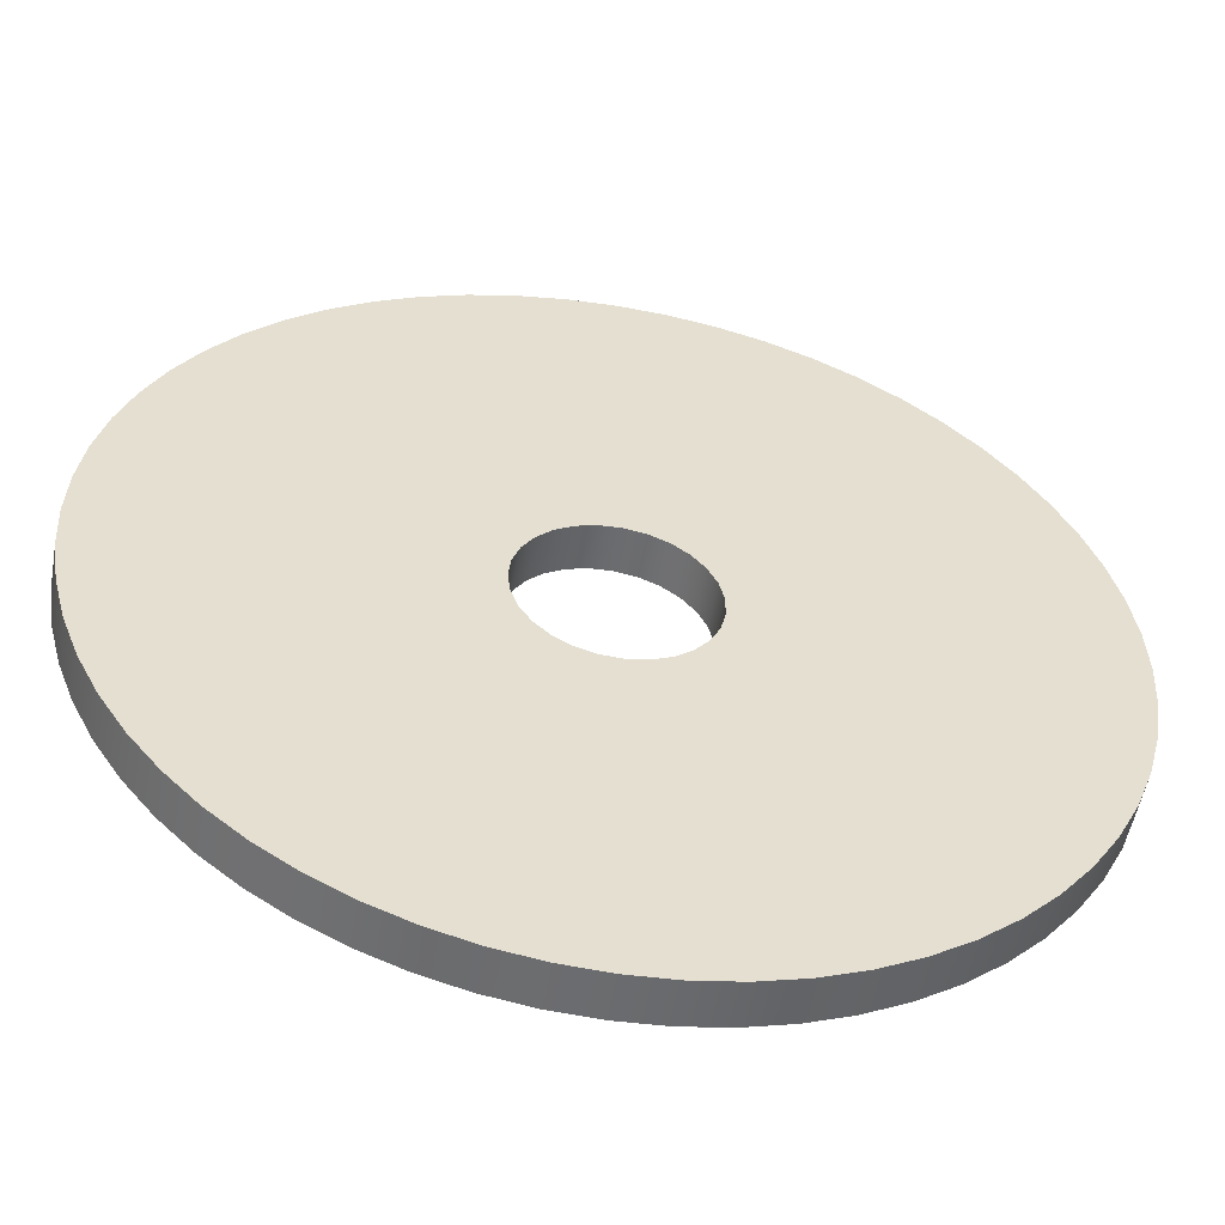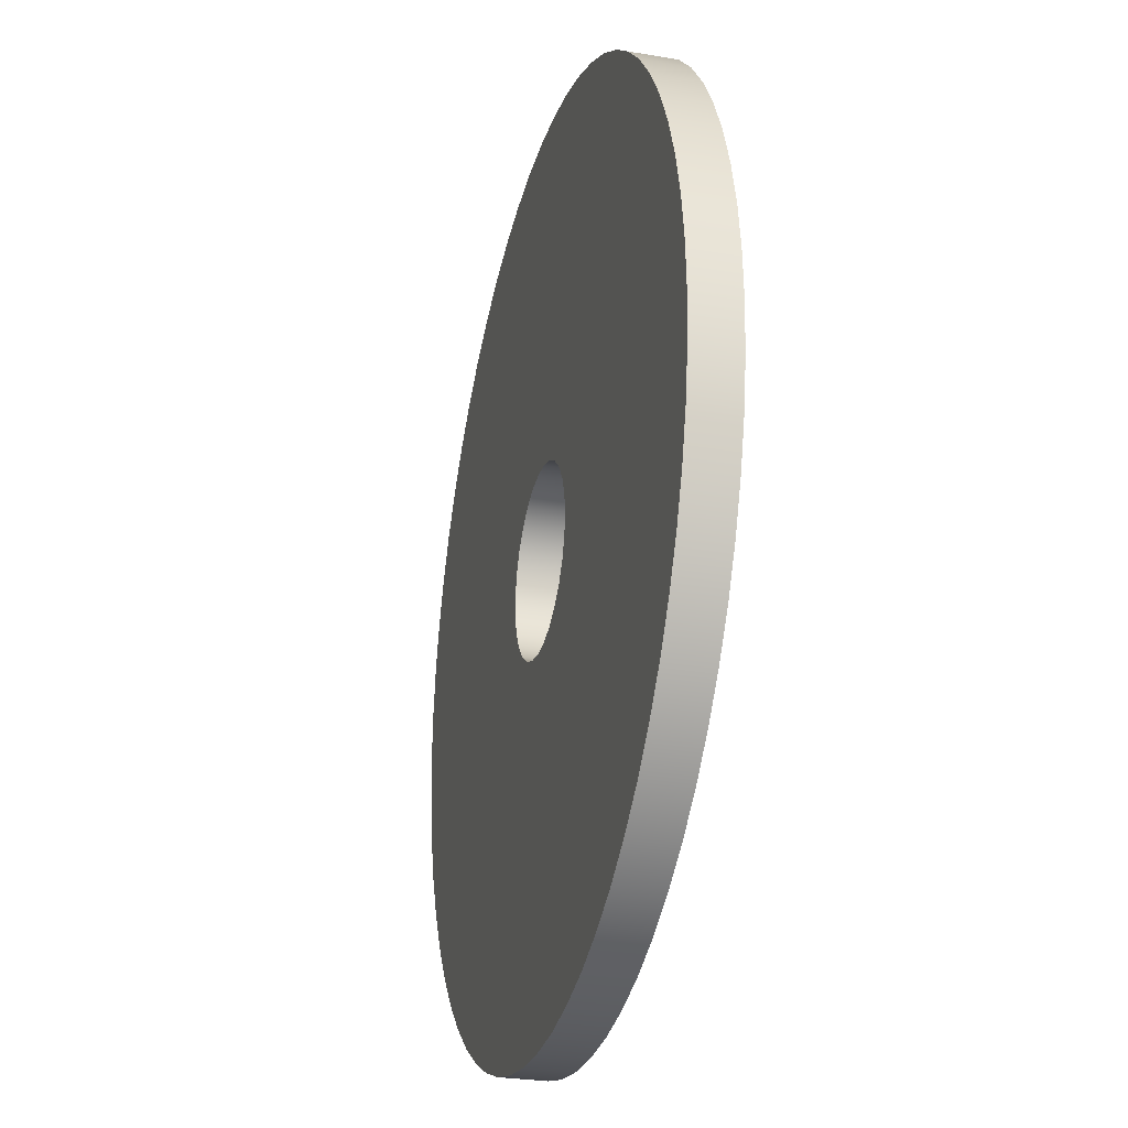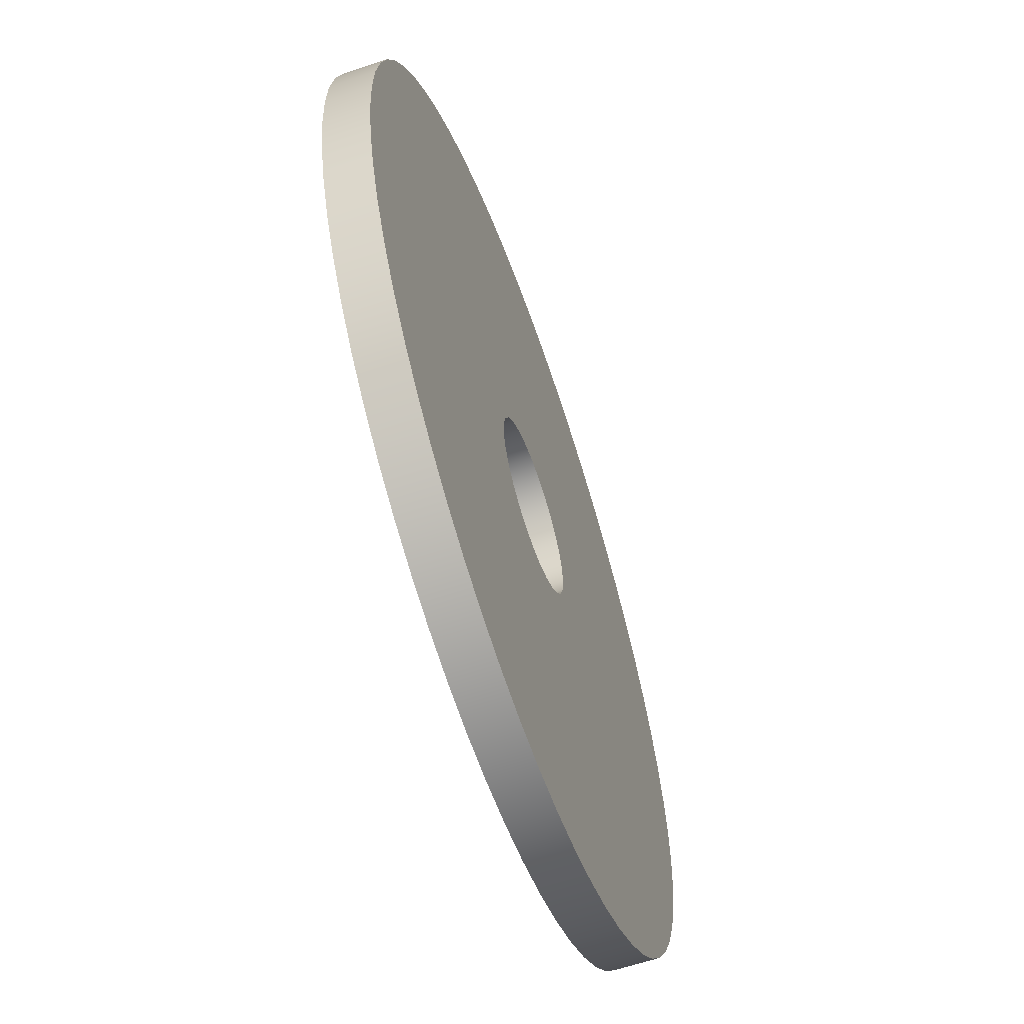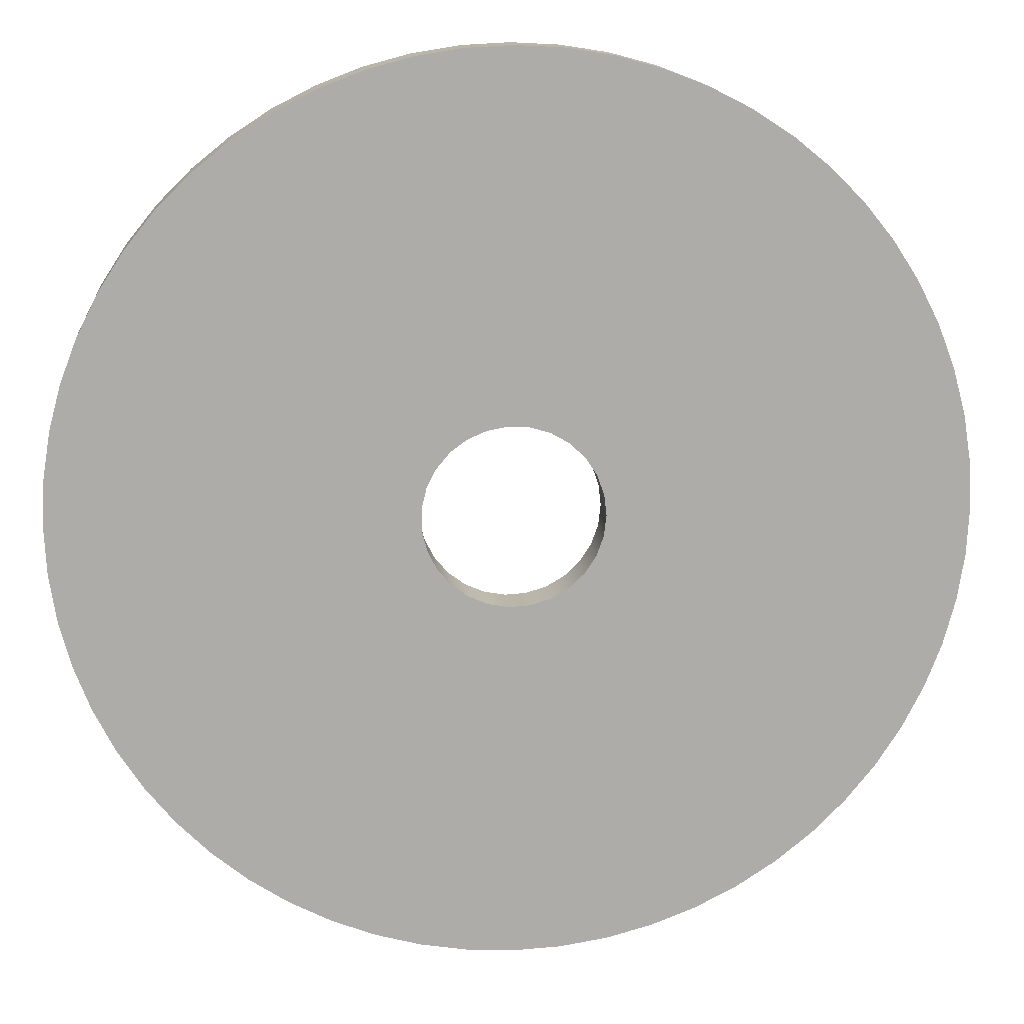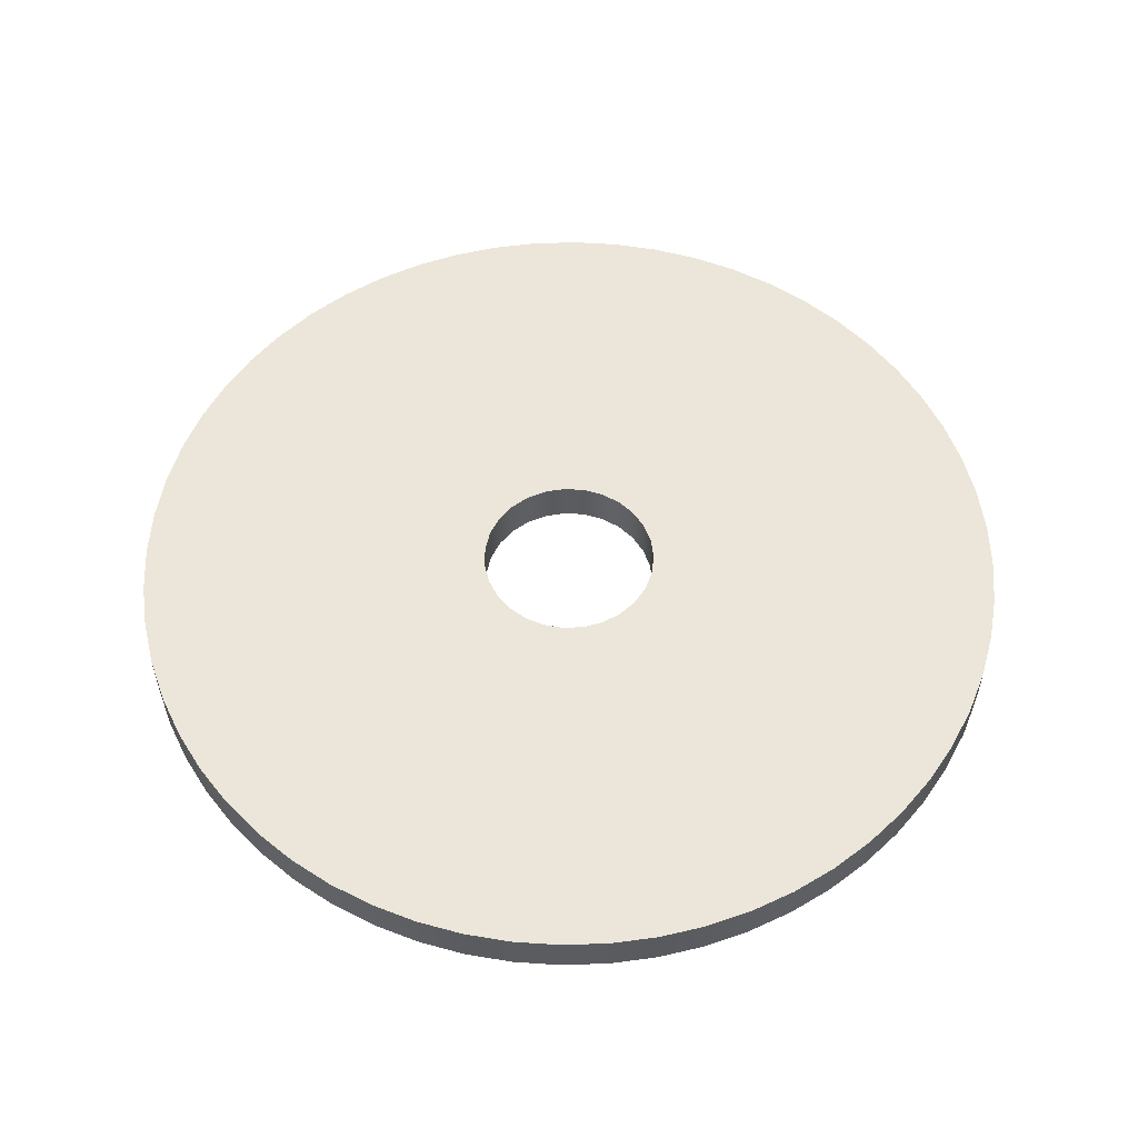
<metadata>
{"format":"obj","ext":"obj","renderer":"f3d","projection":"perspective","resolution":1024,"background":"white","views":[{"elev":-53.5,"azim":169.7,"up":"+Z"},{"elev":-27.6,"azim":75.4,"up":"+Z"},{"elev":-61.6,"azim":-71.0,"up":"+Z"},{"elev":13.8,"azim":-5.2,"up":"+Z"},{"elev":55.5,"azim":-173.0,"up":"+Y"}]}
</metadata>
<code>
v 6 0 2.5
v 5.973 0 2.731
v 5.894 0 2.949
v 5.766 0 3.143
v 5.597 0 3.302
v 5.396 0 3.418
v 5.174 0 3.485
v 4.942 0 3.498
v 4.713 0 3.458
v 4.5 0 3.366
v 4.314 0 3.227
v 4.165 0 3.05
v 4.06 0 2.842
v 4.007 0 2.616
v 4.007 0 2.384
v 4.06 0 2.158
v 4.165 0 1.95
v 4.314 0 1.773
v 4.5 0 1.634
v 4.713 0 1.542
v 4.942 0 1.502
v 5.174 0 1.515
v 5.396 0 1.582
v 5.597 0 1.698
v 5.766 0 1.857
v 5.894 0 2.051
v 5.973 0 2.269
v 6 0.5 2.5
v 5.973 0.5 2.269
v 5.894 0.5 2.051
v 5.766 0.5 1.857
v 5.597 0.5 1.698
v 5.396 0.5 1.582
v 5.174 0.5 1.515
v 4.942 0.5 1.502
v 4.713 0.5 1.542
v 4.5 0.5 1.634
v 4.314 0.5 1.773
v 4.165 0.5 1.95
v 4.06 0.5 2.158
v 4.007 0.5 2.384
v 4.007 0.5 2.616
v 4.06 0.5 2.842
v 4.165 0.5 3.05
v 4.314 0.5 3.227
v 4.5 0.5 3.366
v 4.713 0.5 3.458
v 4.942 0.5 3.498
v 5.174 0.5 3.485
v 5.396 0.5 3.418
v 5.597 0.5 3.302
v 5.766 0.5 3.143
v 5.894 0.5 2.949
v 5.973 0.5 2.731
v 6 0 2.5
v 6 0.5 2.5
v 0 0.5 2.5
v 0.02739 0.5 1.977
v 0.1093 0.5 1.46
v 0.2447 0.5 0.9549
v 0.4323 0.5 0.4663
v 0.6699 0.5 -1.776e-15
v 0.9549 0.5 -0.4389
v 1.284 0.5 -0.8457
v 1.654 0.5 -1.216
v 2.061 0.5 -1.545
v 2.5 0.5 -1.83
v 2.966 0.5 -2.068
v 3.455 0.5 -2.255
v 3.96 0.5 -2.391
v 4.477 0.5 -2.473
v 5 0.5 -2.5
v 5.523 0.5 -2.473
v 6.04 0.5 -2.391
v 6.545 0.5 -2.255
v 7.034 0.5 -2.068
v 7.5 0.5 -1.83
v 7.939 0.5 -1.545
v 8.346 0.5 -1.216
v 8.716 0.5 -0.8457
v 9.045 0.5 -0.4389
v 9.33 0.5 8.882e-16
v 9.568 0.5 0.4663
v 9.755 0.5 0.9549
v 9.891 0.5 1.46
v 9.973 0.5 1.977
v 10 0.5 2.5
v 9.973 0.5 3.023
v 9.891 0.5 3.54
v 9.755 0.5 4.045
v 9.568 0.5 4.534
v 9.33 0.5 5
v 9.045 0.5 5.439
v 8.716 0.5 5.846
v 8.346 0.5 6.216
v 7.939 0.5 6.545
v 7.5 0.5 6.83
v 7.034 0.5 7.068
v 6.545 0.5 7.255
v 6.04 0.5 7.391
v 5.523 0.5 7.473
v 5 0.5 7.5
v 4.477 0.5 7.473
v 3.96 0.5 7.391
v 3.455 0.5 7.255
v 2.966 0.5 7.068
v 2.5 0.5 6.83
v 2.061 0.5 6.545
v 1.654 0.5 6.216
v 1.284 0.5 5.846
v 0.9549 0.5 5.439
v 0.6699 0.5 5
v 0.4323 0.5 4.534
v 0.2447 0.5 4.045
v 0.1093 0.5 3.54
v 0.02739 0.5 3.023
v 0 0 2.5
v 0.02739 0 3.023
v 0.1093 0 3.54
v 0.2447 0 4.045
v 0.4323 0 4.534
v 0.6699 0 5
v 0.9549 0 5.439
v 1.284 0 5.846
v 1.654 0 6.216
v 2.061 0 6.545
v 2.5 0 6.83
v 2.966 0 7.068
v 3.455 0 7.255
v 3.96 0 7.391
v 4.477 0 7.473
v 5 0 7.5
v 5.523 0 7.473
v 6.04 0 7.391
v 6.545 0 7.255
v 7.034 0 7.068
v 7.5 0 6.83
v 7.939 0 6.545
v 8.346 0 6.216
v 8.716 0 5.846
v 9.045 0 5.439
v 9.33 0 5
v 9.568 0 4.534
v 9.755 0 4.045
v 9.891 0 3.54
v 9.973 0 3.023
v 10 0 2.5
v 9.973 0 1.977
v 9.891 0 1.46
v 9.755 0 0.9549
v 9.568 0 0.4663
v 9.33 0 8.882e-16
v 9.045 0 -0.4389
v 8.716 0 -0.8457
v 8.346 0 -1.216
v 7.939 0 -1.545
v 7.5 0 -1.83
v 7.034 0 -2.068
v 6.545 0 -2.255
v 6.04 0 -2.391
v 5.523 0 -2.473
v 5 0 -2.5
v 4.477 0 -2.473
v 3.96 0 -2.391
v 3.455 0 -2.255
v 2.966 0 -2.068
v 2.5 0 -1.83
v 2.061 0 -1.545
v 1.654 0 -1.216
v 1.284 0 -0.8457
v 0.9549 0 -0.4389
v 0.6699 0 -1.776e-15
v 0.4323 0 0.4663
v 0.2447 0 0.9549
v 0.1093 0 1.46
v 0.02739 0 1.977
v 0 0 2.5
v 0 0.5 2.5
v 6 0.5 2.5
v 5.973 0.5 2.731
v 5.894 0.5 2.949
v 5.766 0.5 3.143
v 5.597 0.5 3.302
v 5.396 0.5 3.418
v 5.174 0.5 3.485
v 4.942 0.5 3.498
v 4.713 0.5 3.458
v 4.5 0.5 3.366
v 4.314 0.5 3.227
v 4.165 0.5 3.05
v 4.06 0.5 2.842
v 4.007 0.5 2.616
v 4.007 0.5 2.384
v 4.06 0.5 2.158
v 4.165 0.5 1.95
v 4.314 0.5 1.773
v 4.5 0.5 1.634
v 4.713 0.5 1.542
v 4.942 0.5 1.502
v 5.174 0.5 1.515
v 5.396 0.5 1.582
v 5.597 0.5 1.698
v 5.766 0.5 1.857
v 5.894 0.5 2.051
v 5.973 0.5 2.269
v 0 0.5 2.5
v 0.02739 0.5 3.023
v 0.1093 0.5 3.54
v 0.2447 0.5 4.045
v 0.4323 0.5 4.534
v 0.6699 0.5 5
v 0.9549 0.5 5.439
v 1.284 0.5 5.846
v 1.654 0.5 6.216
v 2.061 0.5 6.545
v 2.5 0.5 6.83
v 2.966 0.5 7.068
v 3.455 0.5 7.255
v 3.96 0.5 7.391
v 4.477 0.5 7.473
v 5 0.5 7.5
v 5.523 0.5 7.473
v 6.04 0.5 7.391
v 6.545 0.5 7.255
v 7.034 0.5 7.068
v 7.5 0.5 6.83
v 7.939 0.5 6.545
v 8.346 0.5 6.216
v 8.716 0.5 5.846
v 9.045 0.5 5.439
v 9.33 0.5 5
v 9.568 0.5 4.534
v 9.755 0.5 4.045
v 9.891 0.5 3.54
v 9.973 0.5 3.023
v 10 0.5 2.5
v 9.973 0.5 1.977
v 9.891 0.5 1.46
v 9.755 0.5 0.9549
v 9.568 0.5 0.4663
v 9.33 0.5 8.882e-16
v 9.045 0.5 -0.4389
v 8.716 0.5 -0.8457
v 8.346 0.5 -1.216
v 7.939 0.5 -1.545
v 7.5 0.5 -1.83
v 7.034 0.5 -2.068
v 6.545 0.5 -2.255
v 6.04 0.5 -2.391
v 5.523 0.5 -2.473
v 5 0.5 -2.5
v 4.477 0.5 -2.473
v 3.96 0.5 -2.391
v 3.455 0.5 -2.255
v 2.966 0.5 -2.068
v 2.5 0.5 -1.83
v 2.061 0.5 -1.545
v 1.654 0.5 -1.216
v 1.284 0.5 -0.8457
v 0.9549 0.5 -0.4389
v 0.6699 0.5 -1.776e-15
v 0.4323 0.5 0.4663
v 0.2447 0.5 0.9549
v 0.1093 0.5 1.46
v 0.02739 0.5 1.977
v 6 0 2.5
v 5.973 0 2.269
v 5.894 0 2.051
v 5.766 0 1.857
v 5.597 0 1.698
v 5.396 0 1.582
v 5.174 0 1.515
v 4.942 0 1.502
v 4.713 0 1.542
v 4.5 0 1.634
v 4.314 0 1.773
v 4.165 0 1.95
v 4.06 0 2.158
v 4.007 0 2.384
v 4.007 0 2.616
v 4.06 0 2.842
v 4.165 0 3.05
v 4.314 0 3.227
v 4.5 0 3.366
v 4.713 0 3.458
v 4.942 0 3.498
v 5.174 0 3.485
v 5.396 0 3.418
v 5.597 0 3.302
v 5.766 0 3.143
v 5.894 0 2.949
v 5.973 0 2.731
v 0 0 2.5
v 0.02739 0 1.977
v 0.1093 0 1.46
v 0.2447 0 0.9549
v 0.4323 0 0.4663
v 0.6699 0 -1.776e-15
v 0.9549 0 -0.4389
v 1.284 0 -0.8457
v 1.654 0 -1.216
v 2.061 0 -1.545
v 2.5 0 -1.83
v 2.966 0 -2.068
v 3.455 0 -2.255
v 3.96 0 -2.391
v 4.477 0 -2.473
v 5 0 -2.5
v 5.523 0 -2.473
v 6.04 0 -2.391
v 6.545 0 -2.255
v 7.034 0 -2.068
v 7.5 0 -1.83
v 7.939 0 -1.545
v 8.346 0 -1.216
v 8.716 0 -0.8457
v 9.045 0 -0.4389
v 9.33 0 8.882e-16
v 9.568 0 0.4663
v 9.755 0 0.9549
v 9.891 0 1.46
v 9.973 0 1.977
v 10 0 2.5
v 9.973 0 3.023
v 9.891 0 3.54
v 9.755 0 4.045
v 9.568 0 4.534
v 9.33 0 5
v 9.045 0 5.439
v 8.716 0 5.846
v 8.346 0 6.216
v 7.939 0 6.545
v 7.5 0 6.83
v 7.034 0 7.068
v 6.545 0 7.255
v 6.04 0 7.391
v 5.523 0 7.473
v 5 0 7.5
v 4.477 0 7.473
v 3.96 0 7.391
v 3.455 0 7.255
v 2.966 0 7.068
v 2.5 0 6.83
v 2.061 0 6.545
v 1.654 0 6.216
v 1.284 0 5.846
v 0.9549 0 5.439
v 0.6699 0 5
v 0.4323 0 4.534
v 0.2447 0 4.045
v 0.1093 0 3.54
v 0.02739 0 3.023
g 37365276-e2b7-11ea-b972-54bf646e7e1f
f 2 54 1
f 1 54 56
f 55 28 27
f 27 28 29
f 27 29 26
f 26 29 30
f 26 30 25
f 25 30 31
f 25 31 24
f 24 31 32
f 24 32 23
f 23 32 33
f 23 33 22
f 22 33 34
f 22 34 21
f 21 34 35
f 21 35 20
f 20 35 36
f 20 36 19
f 19 36 37
f 19 37 18
f 18 37 38
f 18 38 17
f 17 38 39
f 17 39 16
f 16 39 40
f 16 40 15
f 15 40 41
f 15 41 14
f 14 41 42
f 14 42 13
f 13 42 43
f 13 43 12
f 12 43 44
f 12 44 11
f 11 44 45
f 11 45 10
f 10 45 46
f 10 46 9
f 9 46 47
f 9 47 8
f 8 47 48
f 8 48 7
f 7 48 49
f 7 49 6
f 6 49 50
f 6 50 5
f 5 50 51
f 5 51 4
f 4 51 52
f 4 52 3
f 3 52 53
f 3 53 2
f 2 53 54
g 3716bcca-e2b7-11ea-962a-54bf646e7e1f
f 58 176 57
f 57 176 177
f 178 117 116
f 116 117 118
f 116 118 115
f 115 118 119
f 115 119 114
f 114 119 120
f 114 120 113
f 113 120 121
f 113 121 112
f 112 121 122
f 112 122 111
f 111 122 123
f 111 123 110
f 110 123 124
f 110 124 109
f 109 124 125
f 109 125 108
f 108 125 126
f 108 126 107
f 107 126 127
f 107 127 106
f 106 127 128
f 106 128 105
f 105 128 129
f 105 129 104
f 104 129 130
f 104 130 103
f 103 130 131
f 103 131 102
f 102 131 132
f 102 132 101
f 101 132 133
f 101 133 100
f 100 133 134
f 100 134 99
f 99 134 135
f 99 135 98
f 98 135 136
f 98 136 97
f 97 136 137
f 97 137 96
f 96 137 138
f 96 138 95
f 95 138 139
f 95 139 94
f 94 139 140
f 94 140 93
f 93 140 141
f 93 141 92
f 92 141 142
f 92 142 91
f 91 142 143
f 91 143 90
f 90 143 144
f 90 144 89
f 89 144 145
f 89 145 88
f 88 145 146
f 88 146 87
f 87 146 147
f 87 147 86
f 86 147 148
f 86 148 85
f 85 148 149
f 85 149 84
f 84 149 150
f 84 150 83
f 83 150 151
f 83 151 82
f 82 151 152
f 82 152 81
f 81 152 153
f 81 153 80
f 80 153 154
f 80 154 79
f 79 154 155
f 79 155 78
f 78 155 156
f 78 156 77
f 77 156 157
f 77 157 76
f 76 157 158
f 76 158 75
f 75 158 159
f 75 159 74
f 74 159 160
f 74 160 73
f 73 160 161
f 73 161 72
f 72 161 162
f 72 162 71
f 71 162 163
f 71 163 70
f 70 163 164
f 70 164 69
f 69 164 165
f 69 165 68
f 68 165 166
f 68 166 67
f 67 166 167
f 67 167 66
f 66 167 168
f 66 168 65
f 65 168 169
f 65 169 64
f 64 169 170
f 64 170 63
f 63 170 171
f 63 171 62
f 62 171 172
f 62 172 61
f 61 172 173
f 61 173 60
f 60 173 174
f 60 174 59
f 59 174 175
f 59 175 58
f 58 175 176
g 3716e3e8-e2b7-11ea-9f52-54bf646e7e1f
f 180 235 179
f 179 235 236
f 179 236 237
f 181 233 180
f 180 233 234
f 180 234 235
f 182 230 181
f 181 230 231
f 181 231 232
f 183 228 182
f 182 228 229
f 182 229 230
f 184 226 183
f 183 226 227
f 183 227 228
f 185 224 184
f 184 224 225
f 184 225 226
f 186 222 185
f 185 222 223
f 185 223 224
f 187 219 186
f 186 219 220
f 186 220 221
f 188 217 187
f 187 217 218
f 187 218 219
f 189 215 188
f 188 215 216
f 188 216 217
f 190 213 189
f 189 213 214
f 189 214 215
f 191 210 190
f 190 210 211
f 190 211 212
f 192 208 191
f 191 208 209
f 191 209 210
f 193 206 192
f 192 206 207
f 192 207 208
f 194 264 193
f 193 264 265
f 193 265 206
f 195 262 194
f 194 262 263
f 194 263 264
f 196 259 195
f 195 259 260
f 195 260 261
f 197 257 196
f 196 257 258
f 196 258 259
f 198 255 197
f 197 255 256
f 197 256 257
f 199 253 198
f 198 253 254
f 198 254 255
f 200 250 199
f 199 250 251
f 199 251 252
f 201 248 200
f 200 248 249
f 200 249 250
f 202 246 201
f 201 246 247
f 201 247 248
f 203 244 202
f 202 244 245
f 202 245 246
f 204 242 203
f 203 242 243
f 203 243 244
f 205 239 204
f 204 239 240
f 204 240 241
f 179 237 205
f 205 237 238
f 205 238 239
f 212 213 190
f 221 222 186
f 232 233 181
f 241 242 204
f 252 253 199
f 261 262 195
g 37170aee-e2b7-11ea-a4d8-54bf646e7e1f
f 267 322 266
f 266 322 323
f 266 323 324
f 268 320 267
f 267 320 321
f 267 321 322
f 269 317 268
f 268 317 318
f 268 318 319
f 270 315 269
f 269 315 316
f 269 316 317
f 271 313 270
f 270 313 314
f 270 314 315
f 272 311 271
f 271 311 312
f 271 312 313
f 273 309 272
f 272 309 310
f 272 310 311
f 274 306 273
f 273 306 307
f 273 307 308
f 275 304 274
f 274 304 305
f 274 305 306
f 276 302 275
f 275 302 303
f 275 303 304
f 277 300 276
f 276 300 301
f 276 301 302
f 278 297 277
f 277 297 298
f 277 298 299
f 279 295 278
f 278 295 296
f 278 296 297
f 280 293 279
f 279 293 294
f 279 294 295
f 281 351 280
f 280 351 352
f 280 352 293
f 282 349 281
f 281 349 350
f 281 350 351
f 283 346 282
f 282 346 347
f 282 347 348
f 284 344 283
f 283 344 345
f 283 345 346
f 285 342 284
f 284 342 343
f 284 343 344
f 286 340 285
f 285 340 341
f 285 341 342
f 287 337 286
f 286 337 338
f 286 338 339
f 288 335 287
f 287 335 336
f 287 336 337
f 289 333 288
f 288 333 334
f 288 334 335
f 290 331 289
f 289 331 332
f 289 332 333
f 291 329 290
f 290 329 330
f 290 330 331
f 292 326 291
f 291 326 327
f 291 327 328
f 266 324 292
f 292 324 325
f 292 325 326
f 299 300 277
f 308 309 273
f 319 320 268
f 328 329 291
f 339 340 286
f 348 349 282

</code>
